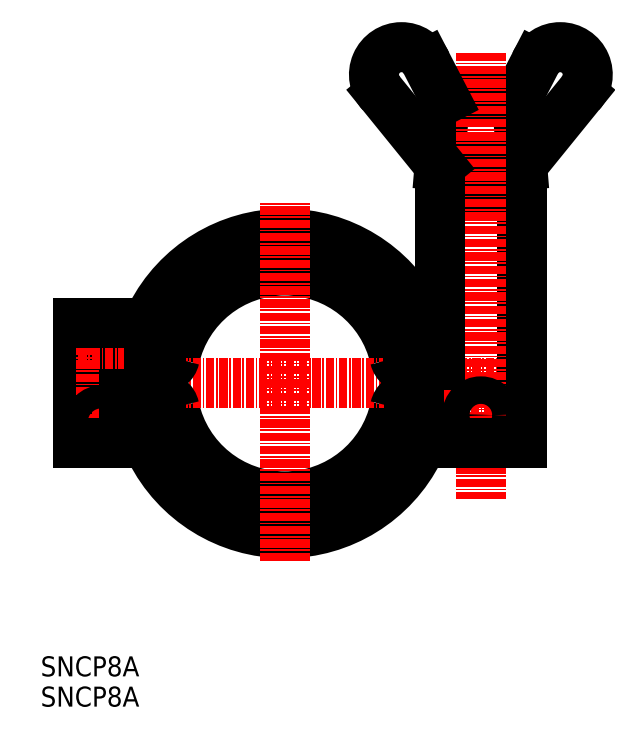
<metadata>
{"format":"dxf","ext":"dxf","renderer":"ezdxf+matplotlib","layout":"modelspace","background":"white","min_lineweight":24,"dpi":150}
</metadata>
<code>
0
SECTION
2
ENTITIES
0
TEXT
8
0
10
1189
20
-28.56
30
0
40
3
1
SNCP8A
0
TEXT
8
0
10
1189
20
-24.02
30
0
40
3
1
SNCP8A
0
ARC
8
0
10
1226
20
19.97
30
0
40
22.5
50
27.06
51
152.9
0
ARC
8
0
10
1226
20
19.97
30
0
40
16.96
50
12.92
51
167.1
0
ARC
8
0
10
1226
20
19.97
30
0
40
16.96
50
192.3
51
347.7
0
ARC
8
0
10
1226
20
19.97
30
0
40
22.5
50
206.5
51
333.5
0
LINE
8
CENTER
10
1192
20
20.08
30
0
11
1263
21
20.08
31
0
0
CIRCLE
8
0
10
1199
20
25.96
30
0
40
1.731
0
LINE
8
0
10
1202
20
29.08
30
0
11
1202
21
11.08
31
0
0
LINE
8
0
10
1195
20
29.08
30
0
11
1195
21
11.08
31
0
0
LINE
8
CENTER
10
1199
20
29.42
30
0
11
1199
21
10.73
31
0
0
LINE
8
0
10
1195
20
11.08
30
0
11
1202
21
11.08
31
0
0
LINE
8
CENTER
10
1195
20
14.19
30
0
11
1202
21
14.19
31
0
0
LINE
8
0
10
1201
20
11.08
30
0
11
1195
21
11.08
31
0
0
CIRCLE
8
0
10
1199
20
14.19
30
0
40
1.731
0
ARC
8
0
10
1204
20
9
30
0
40
2.077
50
26.52
51
90
0
LINE
8
0
10
1208
20
22.15
30
0
11
1202
21
22.15
31
0
0
LINE
8
0
10
1208
20
18
30
0
11
1202
21
18
31
0
0
ARC
8
0
10
1208
20
15.92
30
0
40
2.077
50
12.28
51
90
0
ARC
8
0
10
1208
20
24.23
30
0
40
2.077
50
270
51
347.1
0
LINE
8
0
10
1195
20
29.08
30
0
11
1202
21
29.08
31
0
0
LINE
8
CENTER
10
1195
20
25.96
30
0
11
1202
21
25.96
31
0
0
LINE
8
0
10
1201
20
29.08
30
0
11
1195
21
29.08
31
0
0
ARC
8
0
10
1204
20
31.15
30
0
40
2.077
50
270
51
332.9
0
LINE
8
CENTER
10
1226
20
-6.671
30
0
11
1226
21
47.22
31
0
0
ARC
8
0
10
1248
20
8.985
30
0
40
2.098
50
94.46
51
153.3
0
LINE
8
0
10
1249
20
18
30
0
11
1245
21
18
31
0
0
LINE
8
0
10
1249
20
22.15
30
0
11
1245
21
22.15
31
0
0
ARC
8
0
10
1245
20
15.92
30
0
40
2.077
50
90
51
167.7
0
ARC
8
0
10
1245
20
24.23
30
0
40
2.077
50
192.9
51
270
0
ARC
8
0
10
1248
20
31.16
30
0
40
2.078
50
207.1
51
268.8
0
LINE
8
0
10
1204
20
29.08
30
0
11
1202
21
29.08
31
0
0
LINE
8
0
10
1204
20
11.08
30
0
11
1202
21
11.08
31
0
0
ARC
8
0
10
1267
20
66.34
30
0
40
4.132
50
317
51
155.9
0
LINE
8
0
10
1262
20
52.75
30
0
11
1271
21
63.52
31
0
0
LINE
8
0
10
1249
20
52.75
30
0
11
1262
21
52.75
31
0
0
LINE
8
0
10
1250
20
62.66
30
0
11
1261
21
62.66
31
0
0
LINE
8
0
10
1249
20
49.44
30
0
11
1262
21
49.44
31
0
0
LINE
8
0
10
1250
20
62.66
30
0
11
1249
21
52.75
31
0
0
LINE
8
0
10
1252
20
52.75
30
0
11
1252
21
49.44
31
0
0
LINE
8
0
10
1261
20
62.66
30
0
11
1262
21
52.75
31
0
0
LINE
8
0
10
1259
20
52.75
30
0
11
1259
21
49.44
31
0
0
LINE
8
0
10
1261
20
62.66
30
0
11
1264
21
68.03
31
0
0
LINE
8
0
10
1262
20
49.44
30
0
11
1262
21
11.08
31
0
0
LINE
8
CENTER
10
1256
20
69.66
30
0
11
1256
21
2.63
31
0
0
LINE
8
0
10
1249
20
49.44
30
0
11
1249
21
11.08
31
0
0
LINE
8
CENTER
10
1250
20
15.21
30
0
11
1258
21
15.21
31
0
0
CIRCLE
8
0
10
1256
20
15.21
30
0
40
2.066
0
LINE
8
0
10
1249
20
11.08
30
0
11
1262
21
11.08
31
0
0
LINE
8
0
10
1249
20
52.75
30
0
11
1241
21
63.52
31
0
0
ARC
8
0
10
1244
20
66.34
30
0
40
4.132
50
24.07
51
223
0
LINE
8
0
10
1250
20
62.66
30
0
11
1247
21
68.03
31
0
0
LINE
8
0
10
1248
20
11.08
30
0
11
1249
21
11.08
31
0
0
LINE
8
0
10
1248
20
29.08
30
0
11
1249
21
29.08
31
0
0
ENDSEC
0
EOF

</code>
